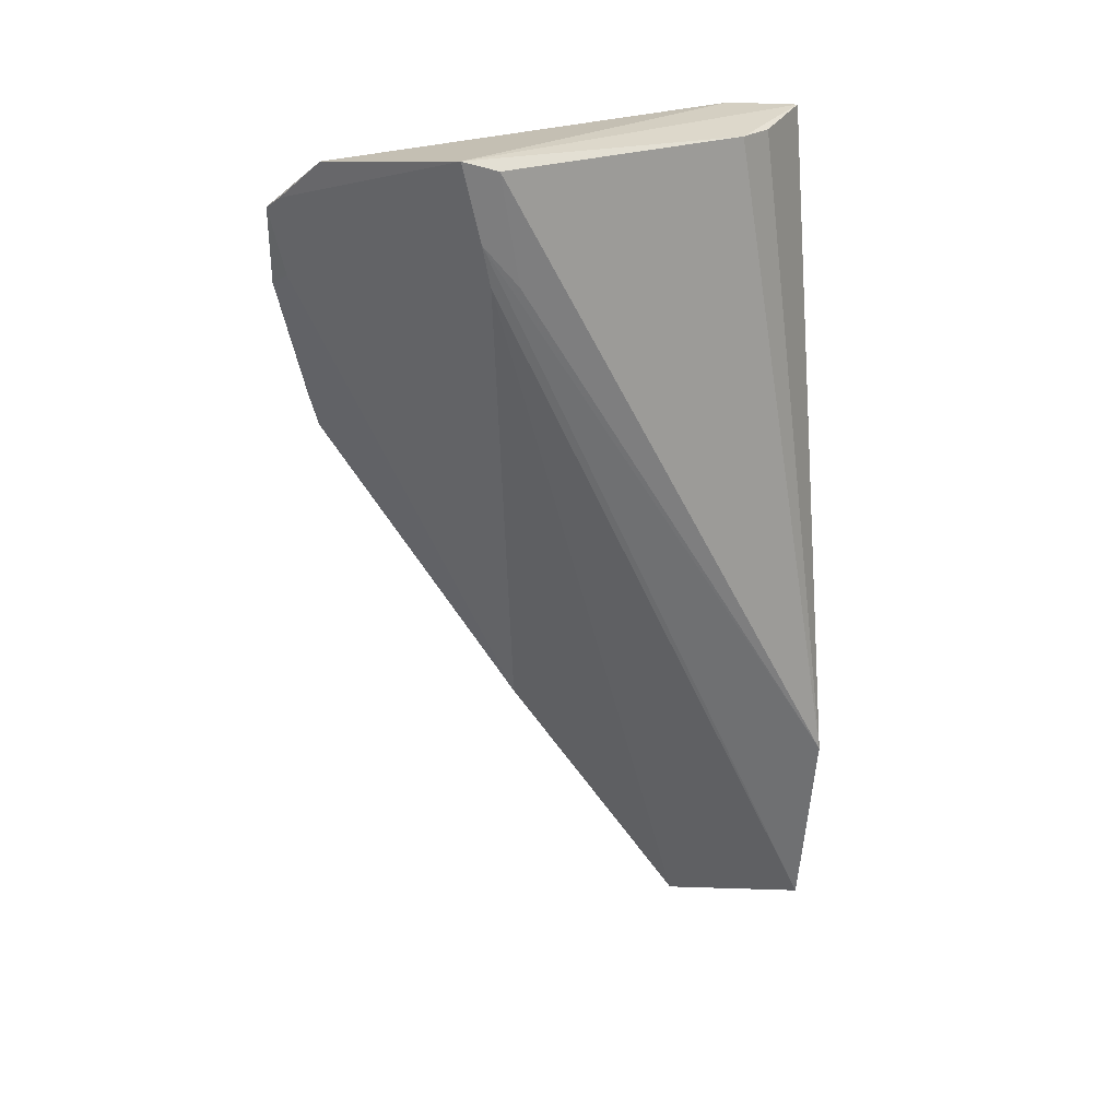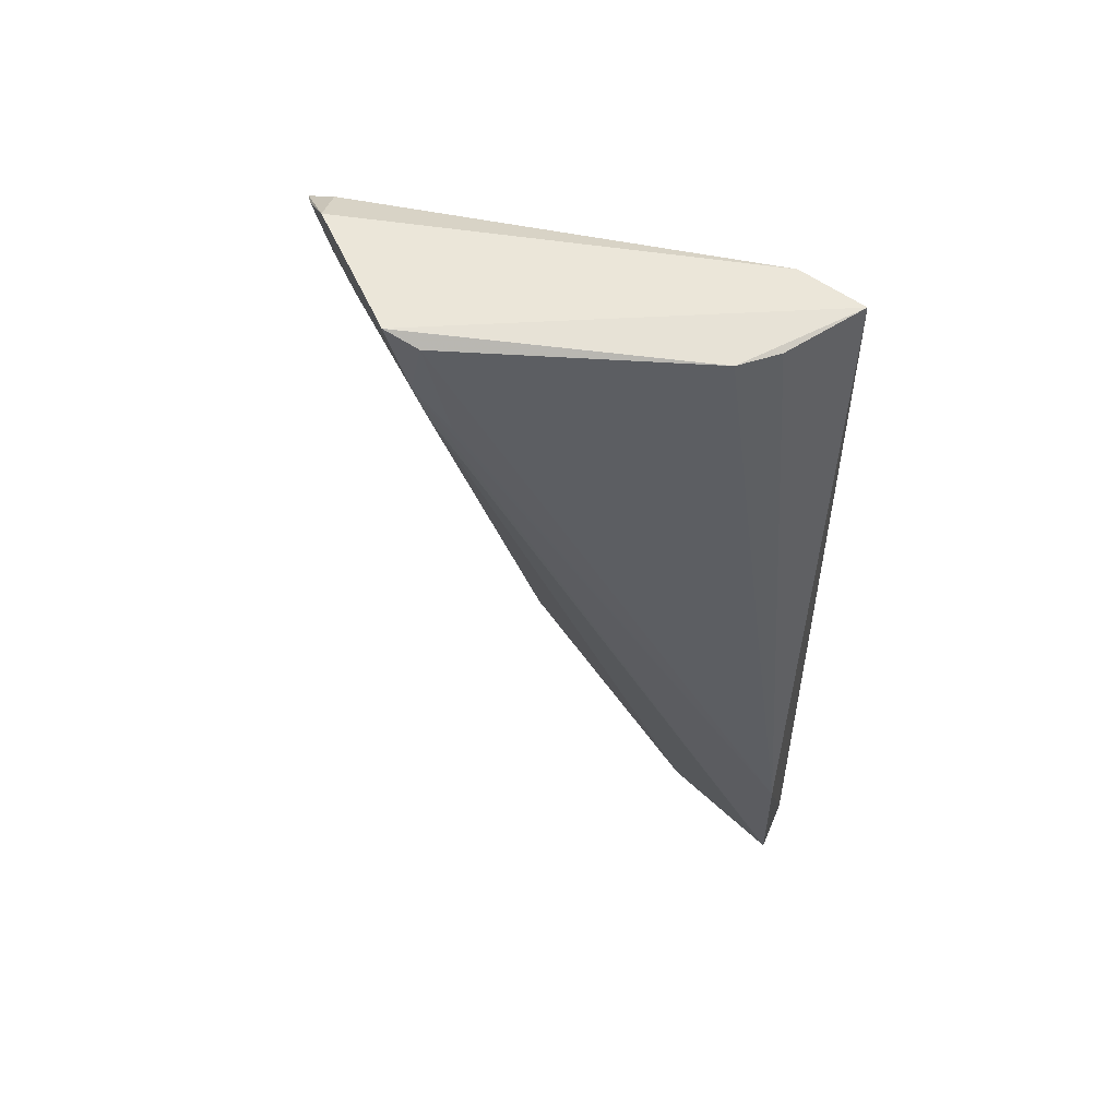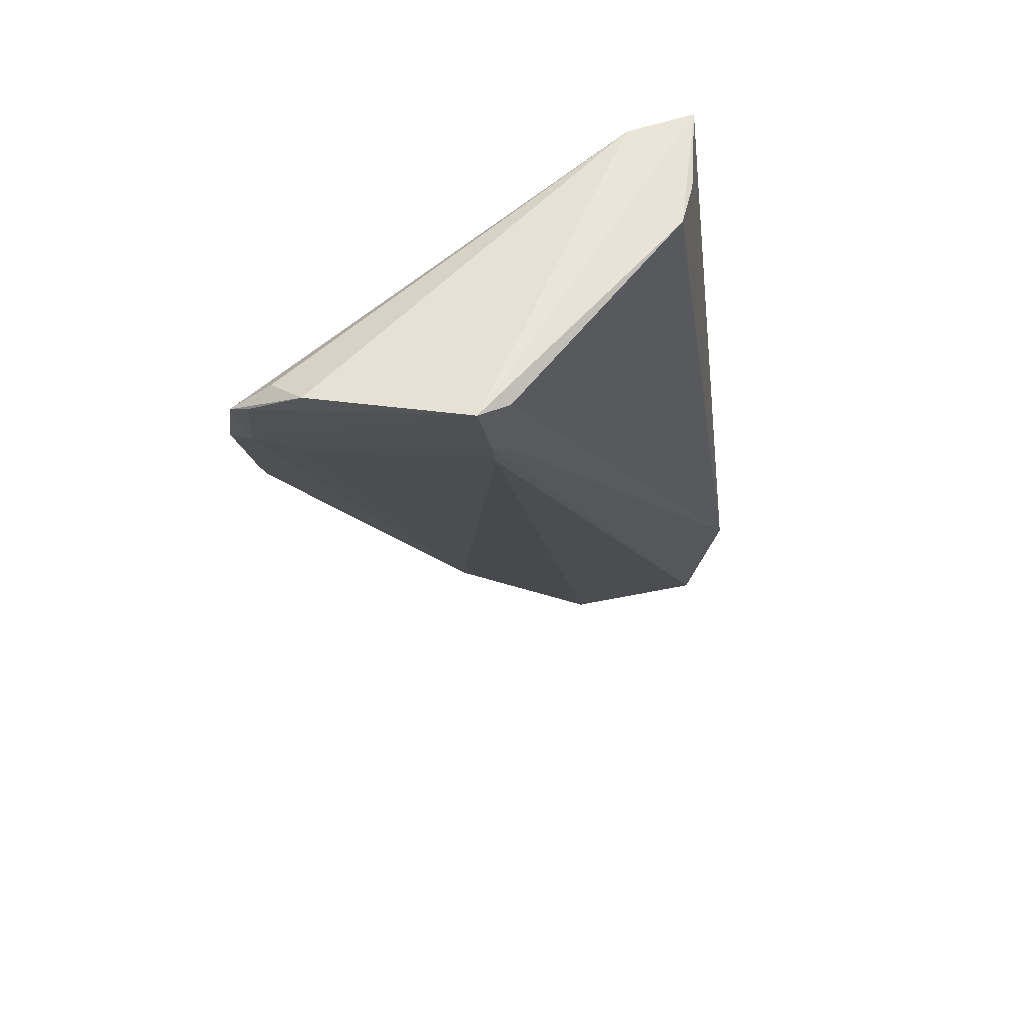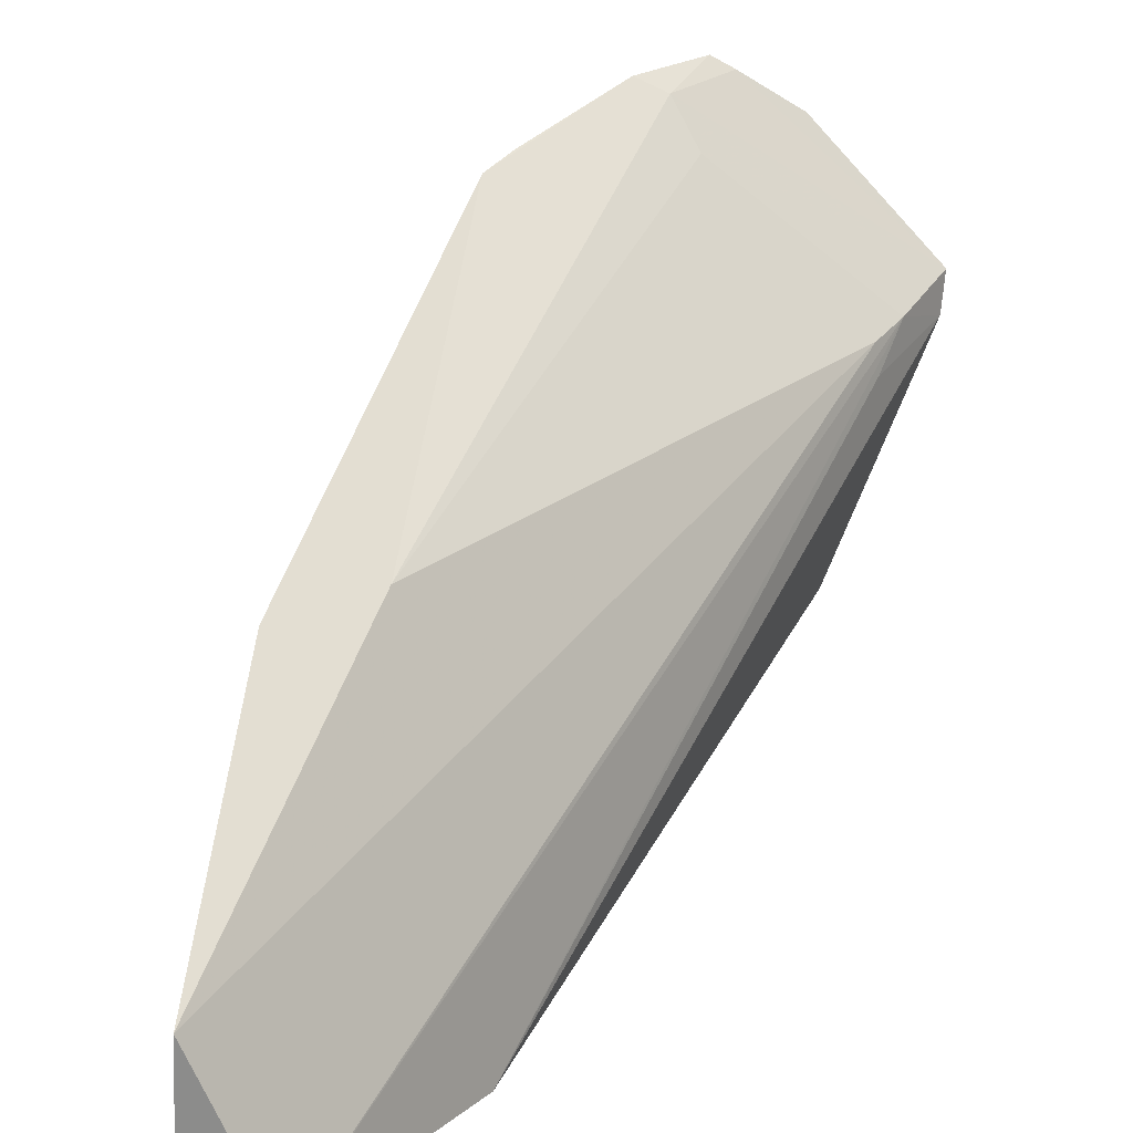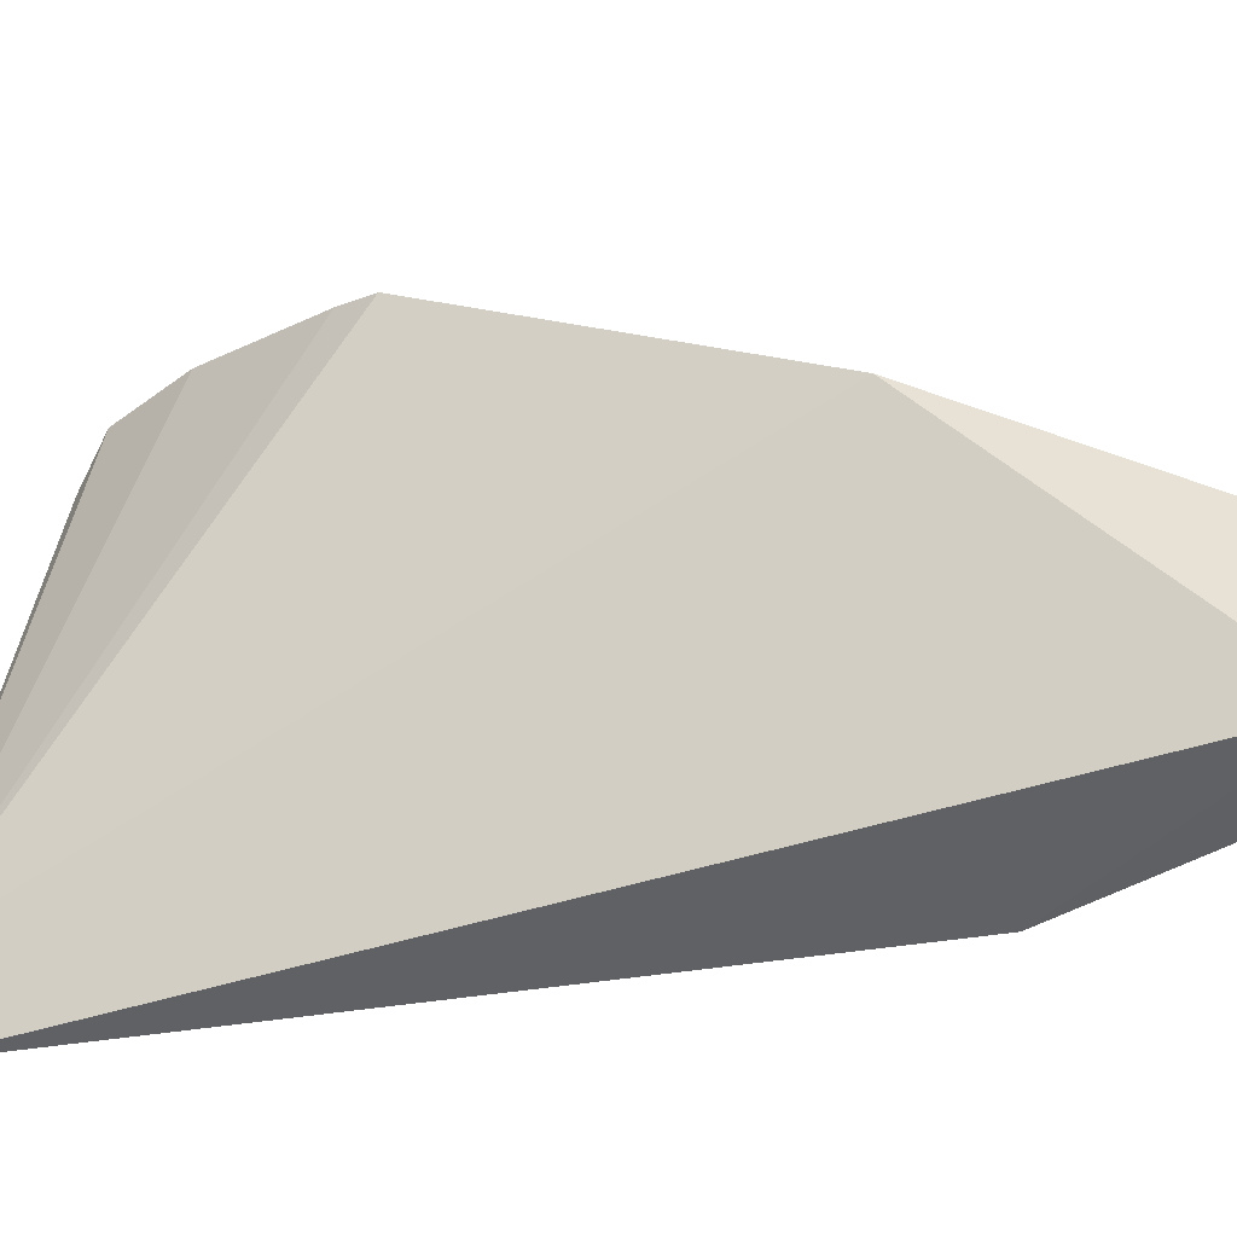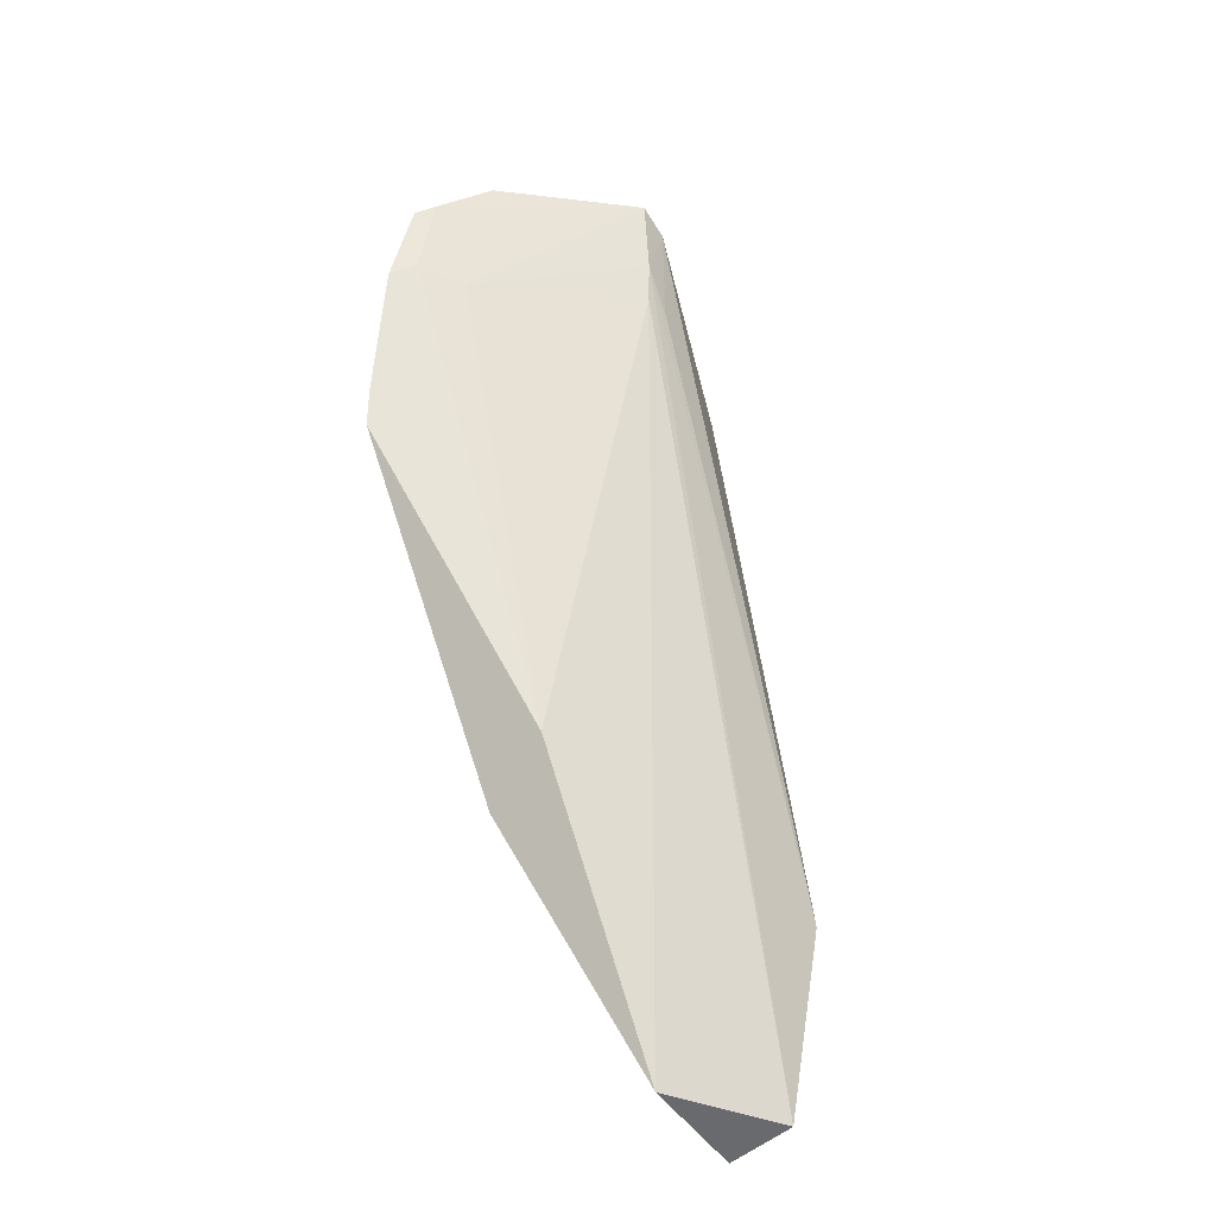
<metadata>
{"format":"obj","ext":"obj","renderer":"f3d","projection":"perspective","resolution":1024,"background":"white","views":[{"elev":25.5,"azim":80.5,"up":"+Y"},{"elev":57.1,"azim":114.2,"up":"+Y"},{"elev":60.6,"azim":58.8,"up":"+Y"},{"elev":21.3,"azim":24.5,"up":"+Z"},{"elev":-41.3,"azim":-65.1,"up":"+Z"},{"elev":-47.1,"azim":34.0,"up":"+Y"}]}
</metadata>
<code>
v 0.0309 -0.00453 0.06362
v 0.04546 -0.00449 0.04685
v 0.04612 0.002646 0.04849
v 0.0288 0.002039 0.01618
v 0.03077 -0.07828 0.01472
v 0.03618 0.0005822 0.05907
v 0.03063 -0.01083 0.06219
v 0.03994 -0.05816 0.01397
v 0.03241 -0.003377 0.06252
v 0.02751 0.002166 0.02231
v 0.03337 -0.0119 0.05863
v 0.04612 0.001695 0.04537
v 0.03146 -0.07859 0.02646
v 0.03235 -0.001702 0.06014
v 0.02472 -0.0273 0.05988
v 0.04514 -0.00835 0.04368
v 0.03786 0.001645 0.02339
v 0.0366 -0.07691 0.01446
v 0.03161 -0.05367 0.04267
v 0.02845 -0.0121 0.06344
v 0.02508 -0.05751 0.04045
v 0.03511 0.001483 0.02053
v 0.04483 -0.008352 0.04606
v 0.02541 -0.02391 0.06077
f 8 5 4
f 9 6 1
f 9 3 6
f 9 7 3
f 9 1 7
f 10 6 3
f 10 3 4
f 10 4 5
f 11 2 3
f 11 3 7
f 12 3 2
f 14 10 1
f 14 1 6
f 14 6 10
f 16 12 2
f 16 2 8
f 16 8 12
f 17 12 8
f 17 4 3
f 17 3 12
f 18 8 2
f 18 13 5
f 18 5 8
f 19 11 7
f 19 7 15
f 20 15 7
f 20 7 1
f 20 1 10
f 21 15 10
f 21 10 5
f 21 5 13
f 21 19 15
f 21 13 19
f 22 17 8
f 22 8 4
f 22 4 17
f 23 18 2
f 23 13 18
f 23 19 13
f 23 2 11
f 23 11 19
f 24 20 10
f 24 10 15
f 24 15 20

</code>
